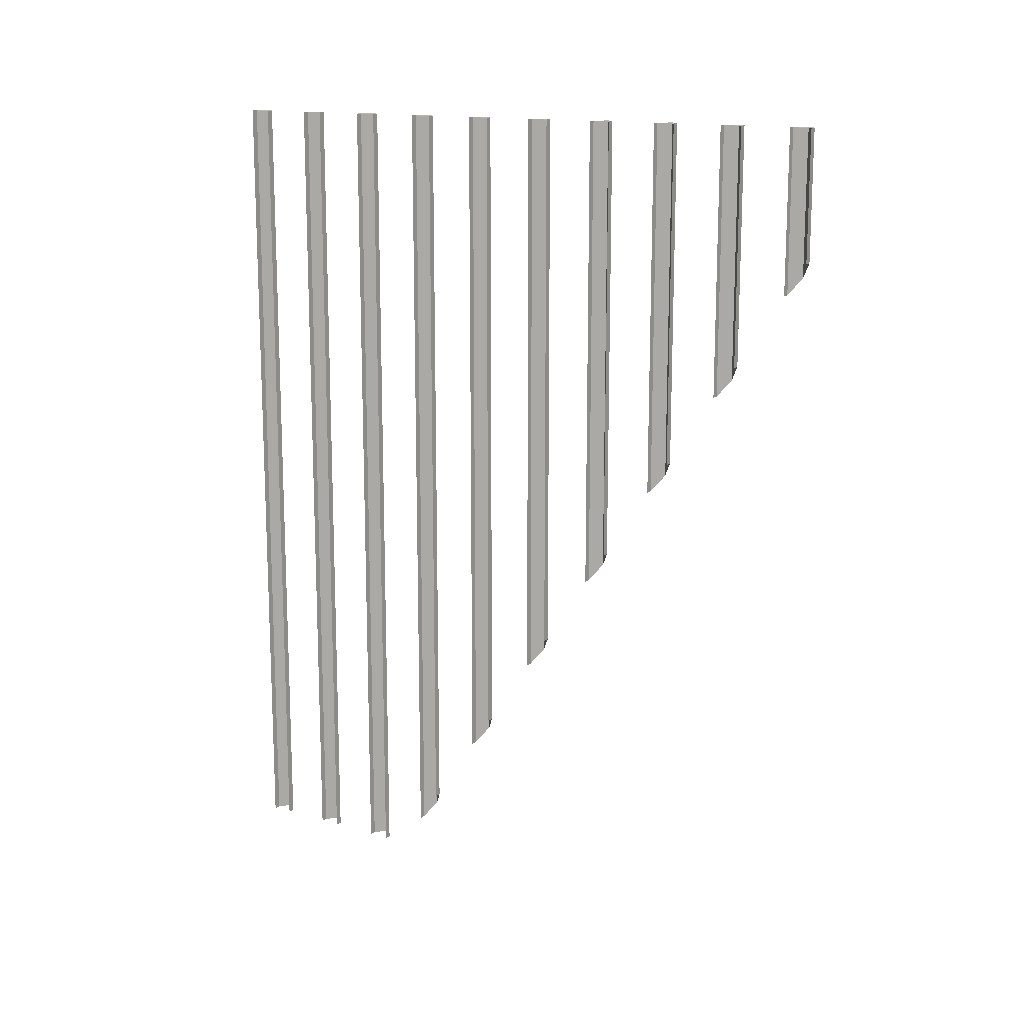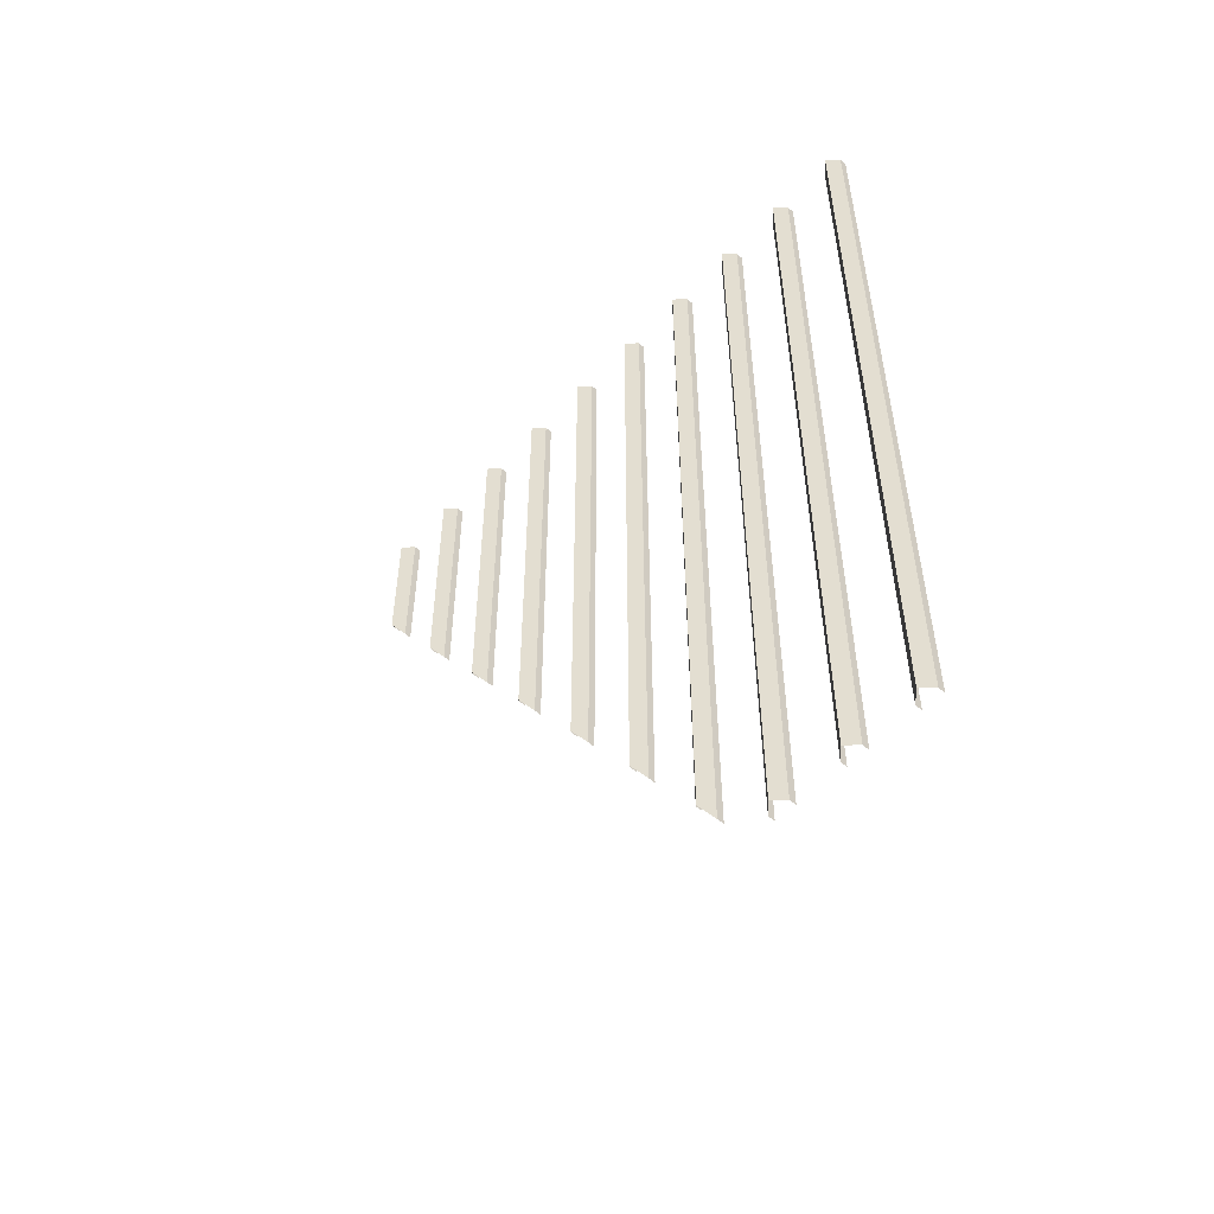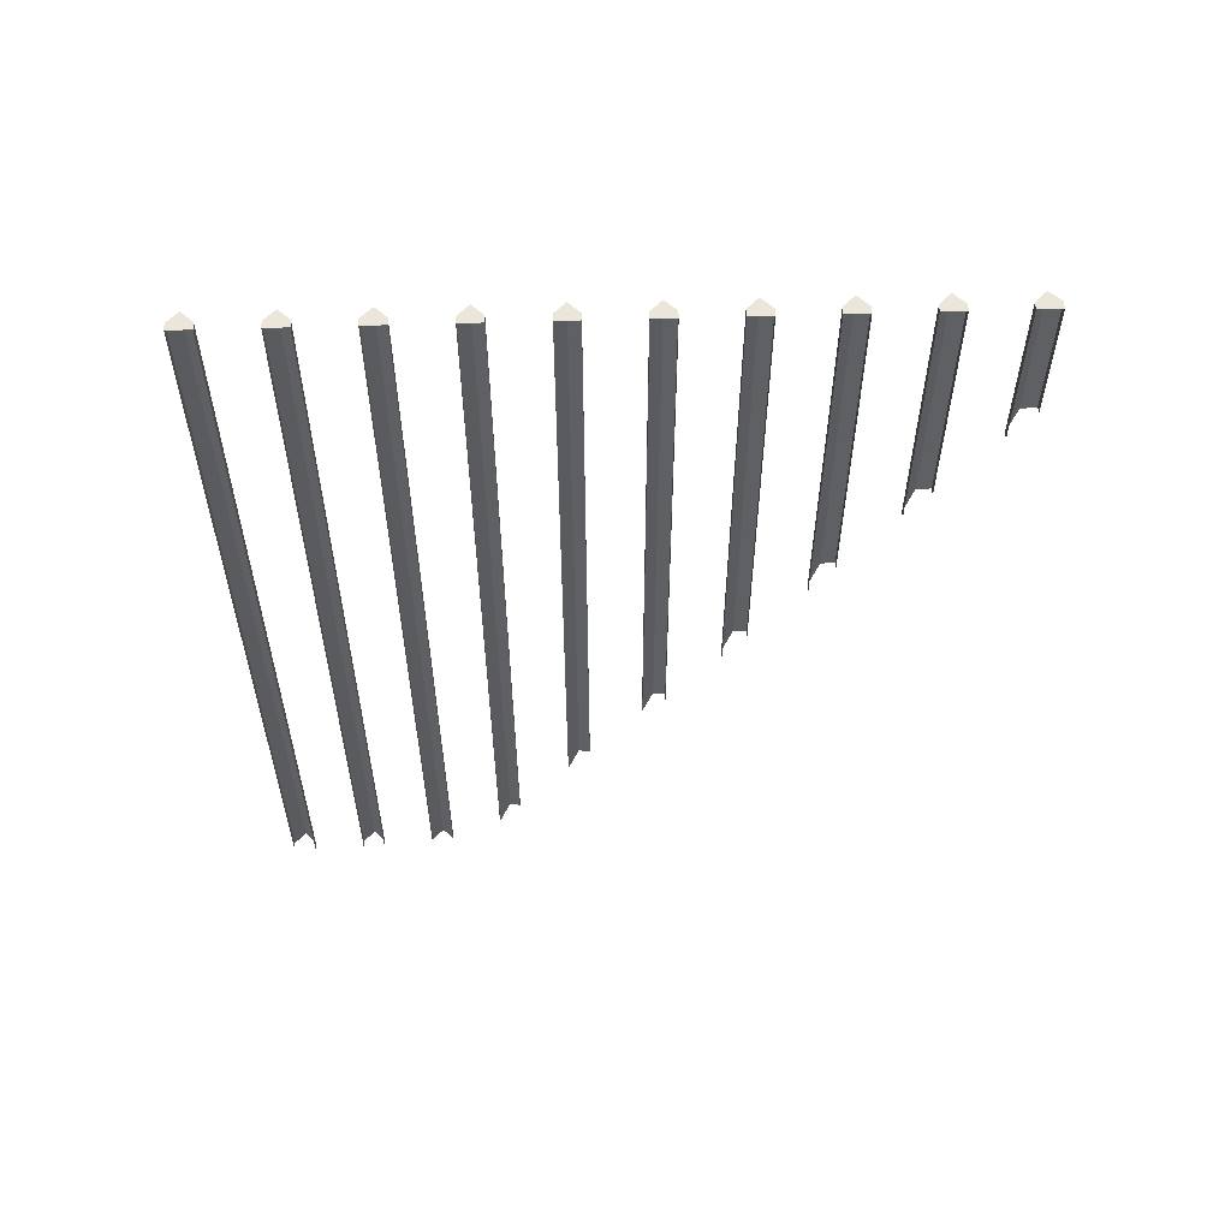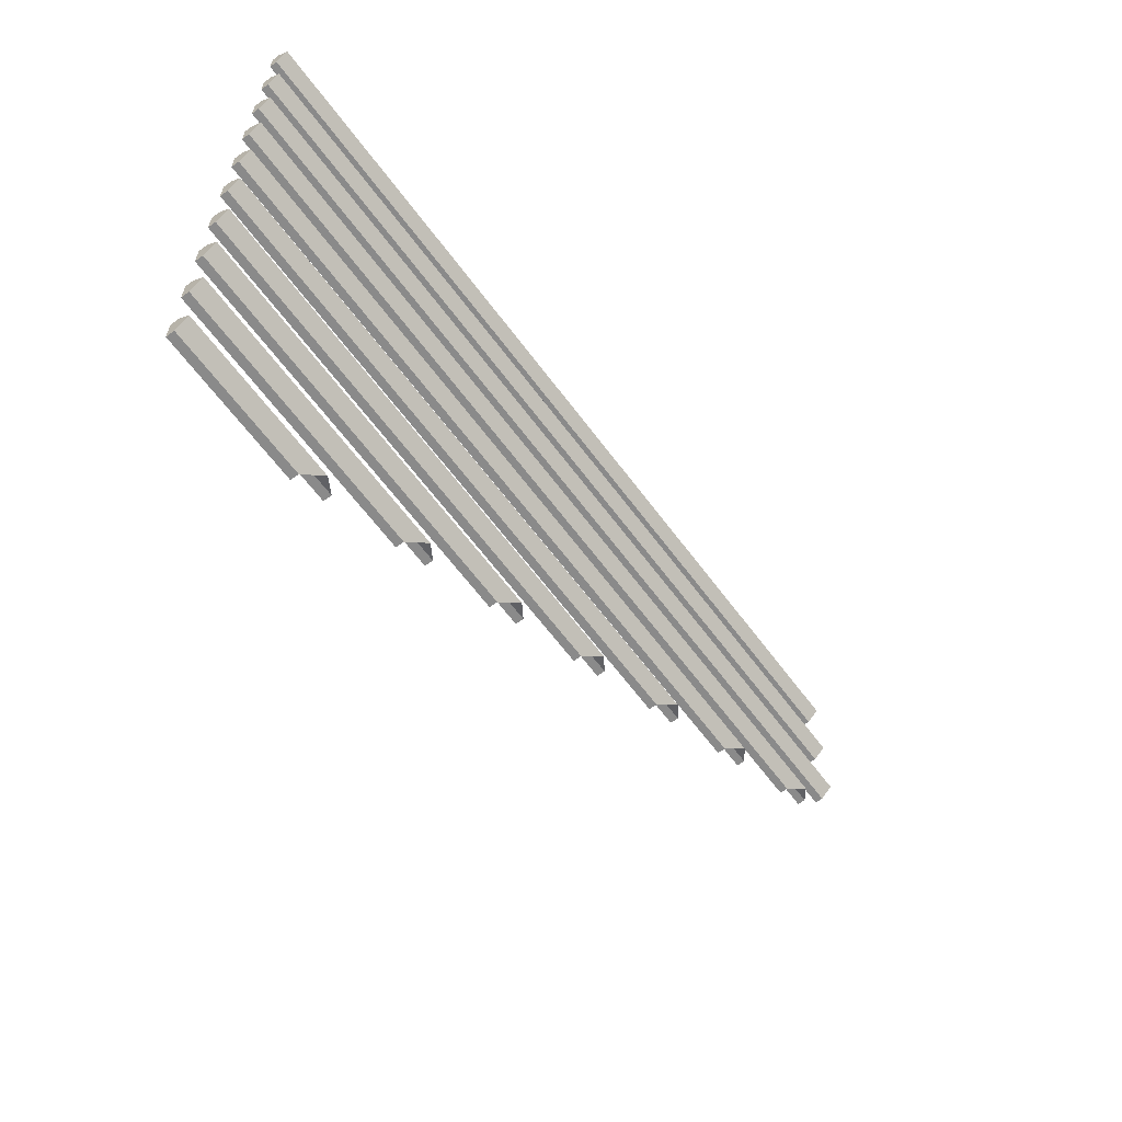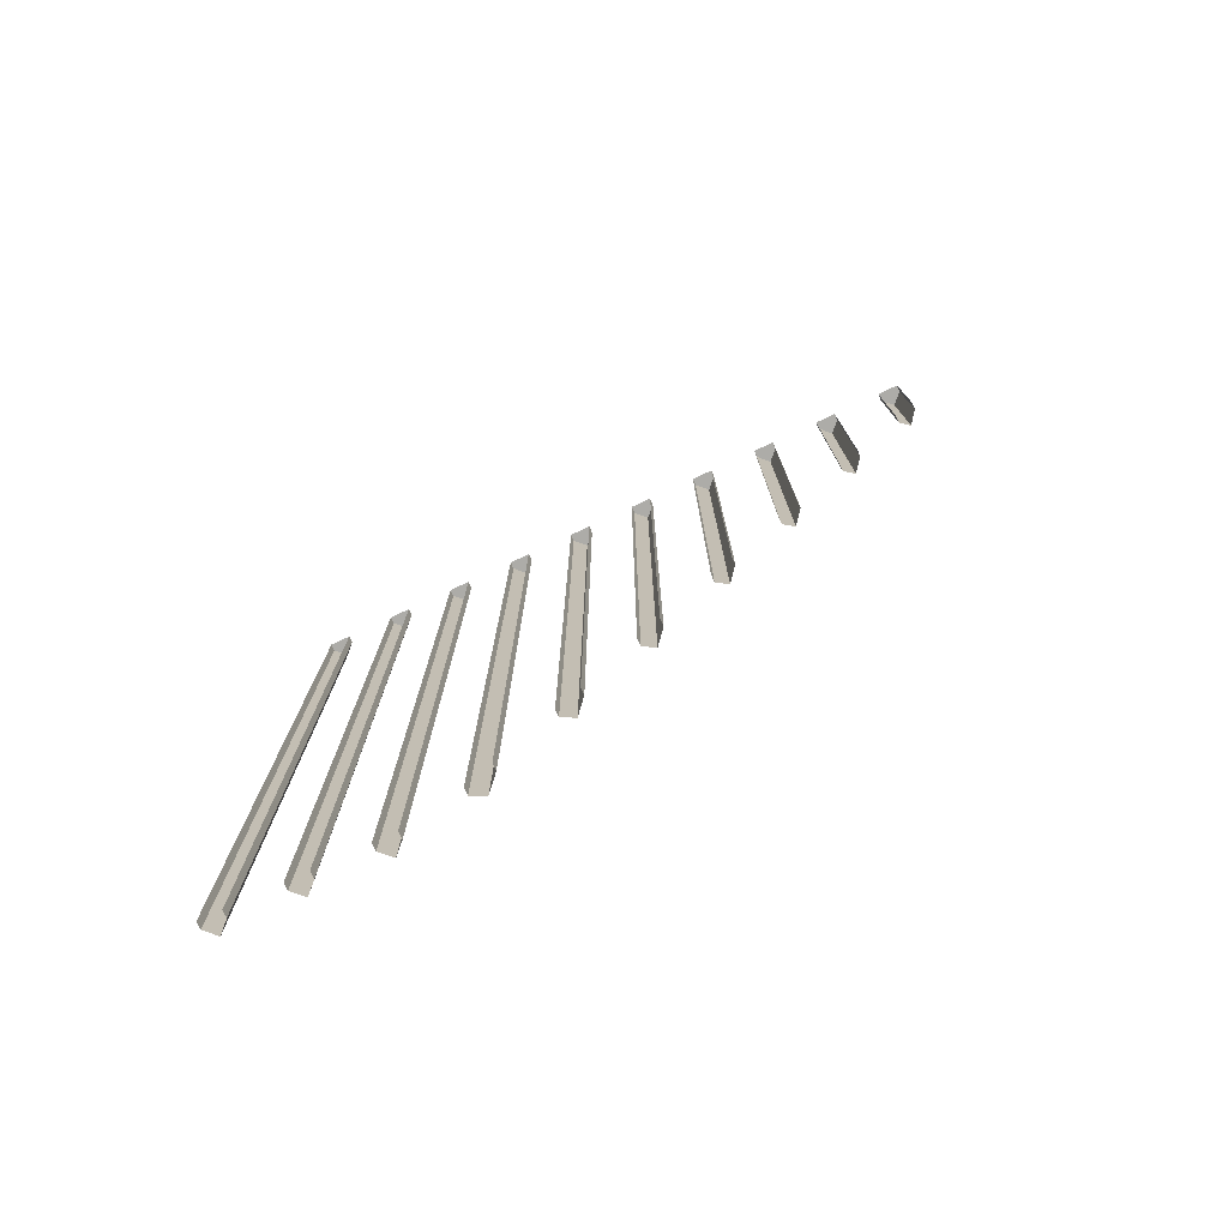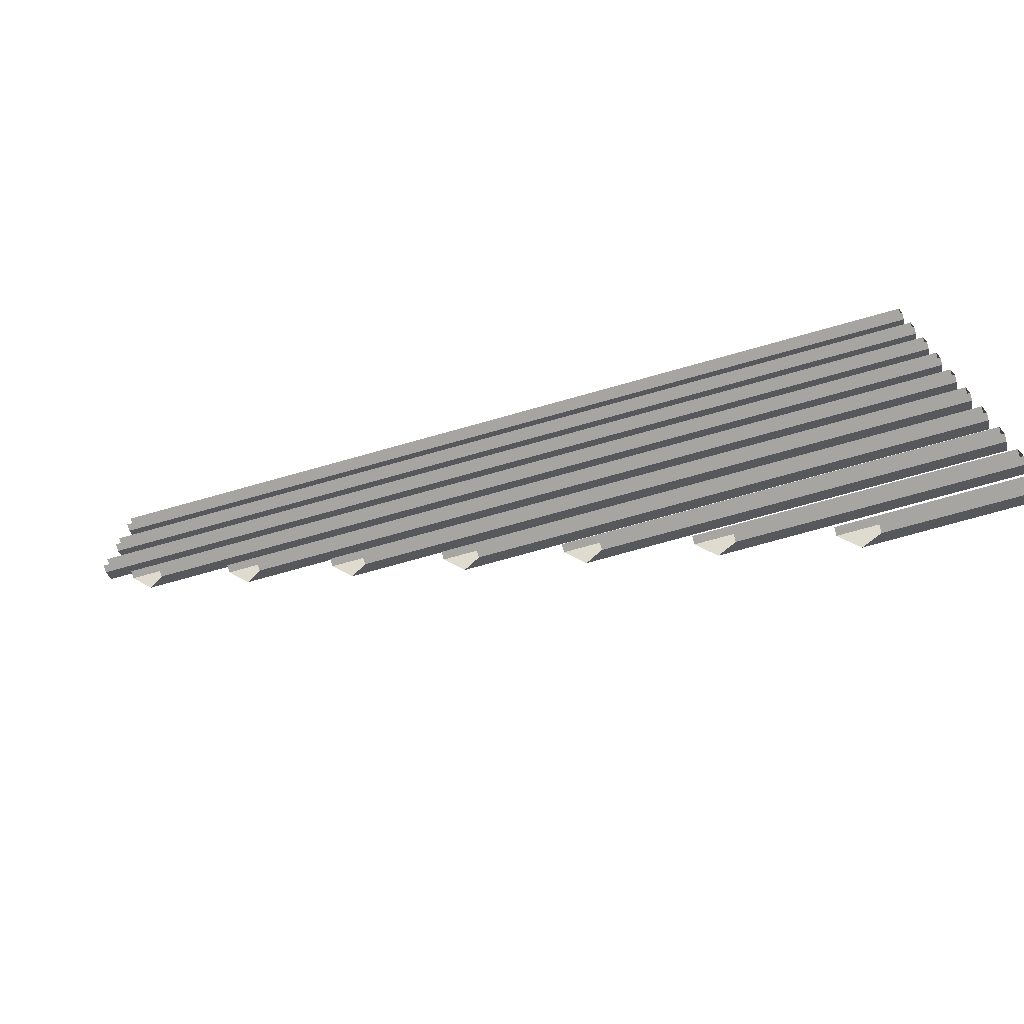
<metadata>
{"format":"obj","ext":"obj","renderer":"f3d","projection":"perspective","resolution":1024,"background":"white","views":[{"elev":14.4,"azim":122.3,"up":"+Y"},{"elev":-53.1,"azim":-43.4,"up":"+Y"},{"elev":56.9,"azim":88.2,"up":"+Y"},{"elev":-63.5,"azim":-143.4,"up":"+Z"},{"elev":-76.6,"azim":115.0,"up":"+Y"},{"elev":-73.9,"azim":105.7,"up":"+Z"}]}
</metadata>
<code>
v 0.3 5.98 0.175
v 0.25 5.98 0.175
v 0.25 5.98 0.325
v 0.3 5.98 0.325
v 0.3 5.98 0.325
v 0.25 5.98 0.325
v 0.25 0.2 0.325
v 0.3 0.2 0.325
v 0.25 5.98 0.175
v 0.3 5.98 0.175
v 0.3 0.2 0.175
v 0.25 0.2 0.175
v 0.25 5.98 0.175
v 0.175 5.98 0.25
v 0.25 5.98 0.325
v 0.175 5.98 0.25
v 0.25 5.98 0.175
v 0.25 0.2 0.175
v 0.175 0.2 0.25
v 0.175 5.98 0.25
v 0.175 0.2 0.25
v 0.25 0.2 0.325
v 0.25 5.98 0.325
v 0.3 5.98 -0.325
v 0.25 5.98 -0.325
v 0.25 5.98 -0.175
v 0.3 5.98 -0.175
v 0.3 5.98 -0.175
v 0.25 5.98 -0.175
v 0.25 0.2 -0.175
v 0.3 0.2 -0.175
v 0.25 5.98 -0.325
v 0.3 5.98 -0.325
v 0.3 0.2 -0.325
v 0.25 0.2 -0.325
v 0.25 5.98 -0.325
v 0.175 5.98 -0.25
v 0.25 5.98 -0.175
v 0.175 5.98 -0.25
v 0.25 5.98 -0.325
v 0.25 0.2 -0.325
v 0.175 0.2 -0.25
v 0.175 5.98 -0.25
v 0.175 0.2 -0.25
v 0.25 0.2 -0.175
v 0.25 5.98 -0.175
v 0.3 5.98 -0.825
v 0.25 5.98 -0.825
v 0.25 5.98 -0.675
v 0.3 5.98 -0.675
v 0.3 5.98 -0.675
v 0.25 5.98 -0.675
v 0.25 0.2 -0.675
v 0.3 0.2 -0.675
v 0.25 5.98 -0.825
v 0.3 5.98 -0.825
v 0.3 0.2 -0.825
v 0.25 0.2 -0.825
v 0.25 5.98 -0.825
v 0.175 5.98 -0.75
v 0.25 5.98 -0.675
v 0.175 5.98 -0.75
v 0.25 5.98 -0.825
v 0.25 0.2 -0.825
v 0.175 0.2 -0.75
v 0.175 5.98 -0.75
v 0.175 0.2 -0.75
v 0.25 0.2 -0.675
v 0.25 5.98 -0.675
v 0.3 5.98 -1.325
v 0.25 5.98 -1.325
v 0.25 5.98 -1.175
v 0.3 5.98 -1.175
v 0.25 5.98 -1.175
v 0.25 0.679 -1.175
v 0.3 0.679 -1.175
v 0.3 5.98 -1.175
v 0.3 5.98 -1.325
v 0.3 0.679 -1.325
v 0.25 0.679 -1.325
v 0.25 5.98 -1.325
v 0.25 5.98 -1.325
v 0.175 5.98 -1.25
v 0.25 5.98 -1.175
v 0.175 5.98 -1.25
v 0.25 5.98 -1.325
v 0.25 0.679 -1.325
v 0.175 0.679 -1.25
v 0.175 5.98 -1.25
v 0.175 0.679 -1.25
v 0.25 0.679 -1.175
v 0.25 5.98 -1.175
v 0.25 0.679 -1.175
v 0.25 0.4579 -1.175
v 0.3 0.4579 -1.175
v 0.3 0.679 -1.175
v 0.175 0.5684 -1.25
v 0.25 0.4579 -1.175
v 0.25 0.679 -1.175
v 0.175 0.679 -1.25
v 0.175 0.5684 -1.25
v 0.175 0.679 -1.25
v 0.25 0.679 -1.325
v 0.3 5.98 -1.825
v 0.25 5.98 -1.825
v 0.25 5.98 -1.675
v 0.3 5.98 -1.675
v 0.25 5.98 -1.675
v 0.25 1.416 -1.675
v 0.3 1.416 -1.675
v 0.3 5.98 -1.675
v 0.3 5.98 -1.825
v 0.3 1.416 -1.825
v 0.25 1.416 -1.825
v 0.25 5.98 -1.825
v 0.25 5.98 -1.825
v 0.175 5.98 -1.75
v 0.25 5.98 -1.675
v 0.175 5.98 -1.75
v 0.25 5.98 -1.825
v 0.25 1.416 -1.825
v 0.175 1.416 -1.75
v 0.175 5.98 -1.75
v 0.175 1.416 -1.75
v 0.25 1.416 -1.675
v 0.25 5.98 -1.675
v 0.25 1.416 -1.675
v 0.25 1.195 -1.675
v 0.3 1.195 -1.675
v 0.3 1.416 -1.675
v 0.175 1.305 -1.75
v 0.25 1.195 -1.675
v 0.25 1.416 -1.675
v 0.175 1.416 -1.75
v 0.175 1.305 -1.75
v 0.175 1.416 -1.75
v 0.25 1.416 -1.825
v 0.3 5.98 -2.325
v 0.25 5.98 -2.325
v 0.25 5.98 -2.175
v 0.3 5.98 -2.175
v 0.25 5.98 -2.175
v 0.25 2.153 -2.175
v 0.3 2.153 -2.175
v 0.3 5.98 -2.175
v 0.3 5.98 -2.325
v 0.3 2.153 -2.325
v 0.25 2.153 -2.325
v 0.25 5.98 -2.325
v 0.25 5.98 -2.325
v 0.175 5.98 -2.25
v 0.25 5.98 -2.175
v 0.175 5.98 -2.25
v 0.25 5.98 -2.325
v 0.25 2.153 -2.325
v 0.175 2.153 -2.25
v 0.175 5.98 -2.25
v 0.175 2.153 -2.25
v 0.25 2.153 -2.175
v 0.25 5.98 -2.175
v 0.25 2.153 -2.175
v 0.25 1.932 -2.175
v 0.3 1.932 -2.175
v 0.3 2.153 -2.175
v 0.175 2.042 -2.25
v 0.25 1.932 -2.175
v 0.25 2.153 -2.175
v 0.175 2.153 -2.25
v 0.175 2.042 -2.25
v 0.175 2.153 -2.25
v 0.25 2.153 -2.325
v 0.3 5.98 -2.825
v 0.25 5.98 -2.825
v 0.25 5.98 -2.675
v 0.3 5.98 -2.675
v 0.25 5.98 -2.675
v 0.25 2.889 -2.675
v 0.3 2.889 -2.675
v 0.3 5.98 -2.675
v 0.3 5.98 -2.825
v 0.3 2.889 -2.825
v 0.25 2.889 -2.825
v 0.25 5.98 -2.825
v 0.25 5.98 -2.825
v 0.175 5.98 -2.75
v 0.25 5.98 -2.675
v 0.175 5.98 -2.75
v 0.25 5.98 -2.825
v 0.25 2.889 -2.825
v 0.175 2.889 -2.75
v 0.175 5.98 -2.75
v 0.175 2.889 -2.75
v 0.25 2.889 -2.675
v 0.25 5.98 -2.675
v 0.25 2.889 -2.675
v 0.25 2.668 -2.675
v 0.3 2.668 -2.675
v 0.3 2.889 -2.675
v 0.175 2.779 -2.75
v 0.25 2.668 -2.675
v 0.25 2.889 -2.675
v 0.175 2.889 -2.75
v 0.175 2.779 -2.75
v 0.175 2.889 -2.75
v 0.25 2.889 -2.825
v 0.3 5.98 -3.325
v 0.25 5.98 -3.325
v 0.25 5.98 -3.175
v 0.3 5.98 -3.175
v 0.25 5.98 -3.175
v 0.25 3.626 -3.175
v 0.3 3.626 -3.175
v 0.3 5.98 -3.175
v 0.3 5.98 -3.325
v 0.3 3.626 -3.325
v 0.25 3.626 -3.325
v 0.25 5.98 -3.325
v 0.25 5.98 -3.325
v 0.175 5.98 -3.25
v 0.25 5.98 -3.175
v 0.175 5.98 -3.25
v 0.25 5.98 -3.325
v 0.25 3.626 -3.325
v 0.175 3.626 -3.25
v 0.175 5.98 -3.25
v 0.175 3.626 -3.25
v 0.25 3.626 -3.175
v 0.25 5.98 -3.175
v 0.25 3.626 -3.175
v 0.25 3.405 -3.175
v 0.3 3.405 -3.175
v 0.3 3.626 -3.175
v 0.175 3.516 -3.25
v 0.25 3.405 -3.175
v 0.25 3.626 -3.175
v 0.175 3.626 -3.25
v 0.175 3.516 -3.25
v 0.175 3.626 -3.25
v 0.25 3.626 -3.325
v 0.3 5.98 -3.825
v 0.25 5.98 -3.825
v 0.25 5.98 -3.675
v 0.3 5.98 -3.675
v 0.25 5.98 -3.675
v 0.25 4.363 -3.675
v 0.3 4.363 -3.675
v 0.3 5.98 -3.675
v 0.3 5.98 -3.825
v 0.3 4.363 -3.825
v 0.25 4.363 -3.825
v 0.25 5.98 -3.825
v 0.25 5.98 -3.825
v 0.175 5.98 -3.75
v 0.25 5.98 -3.675
v 0.175 5.98 -3.75
v 0.25 5.98 -3.825
v 0.25 4.363 -3.825
v 0.175 4.363 -3.75
v 0.175 5.98 -3.75
v 0.175 4.363 -3.75
v 0.25 4.363 -3.675
v 0.25 5.98 -3.675
v 0.25 4.363 -3.675
v 0.25 4.142 -3.675
v 0.3 4.142 -3.675
v 0.3 4.363 -3.675
v 0.175 4.253 -3.75
v 0.25 4.142 -3.675
v 0.25 4.363 -3.675
v 0.175 4.363 -3.75
v 0.175 4.253 -3.75
v 0.175 4.363 -3.75
v 0.25 4.363 -3.825
v 0.3 5.98 -4.325
v 0.25 5.98 -4.325
v 0.25 5.98 -4.175
v 0.3 5.98 -4.175
v 0.25 5.98 -4.175
v 0.25 5.1 -4.175
v 0.3 5.1 -4.175
v 0.3 5.98 -4.175
v 0.3 5.98 -4.325
v 0.3 5.1 -4.325
v 0.25 5.1 -4.325
v 0.25 5.98 -4.325
v 0.25 5.98 -4.325
v 0.175 5.98 -4.25
v 0.25 5.98 -4.175
v 0.175 5.98 -4.25
v 0.25 5.98 -4.325
v 0.25 5.1 -4.325
v 0.175 5.1 -4.25
v 0.175 5.98 -4.25
v 0.175 5.1 -4.25
v 0.25 5.1 -4.175
v 0.25 5.98 -4.175
v 0.25 5.1 -4.175
v 0.25 4.879 -4.175
v 0.3 4.879 -4.175
v 0.3 5.1 -4.175
v 0.175 4.989 -4.25
v 0.25 4.879 -4.175
v 0.25 5.1 -4.175
v 0.175 5.1 -4.25
v 0.175 4.989 -4.25
v 0.175 5.1 -4.25
v 0.25 5.1 -4.325
g mesh6955591
f 1 2 3
f 3 4 1
g mesh6955592
f 5 6 7
f 7 8 5
g mesh6955593
f 9 10 11
f 11 12 9
f 13 14 15
g mesh6955595
f 16 17 18
f 18 19 16
f 20 21 22
f 22 23 20
g mesh6955599
f 24 25 26
f 26 27 24
g mesh6955600
f 28 29 30
f 30 31 28
g mesh6955601
f 32 33 34
f 34 35 32
f 36 37 38
g mesh6955603
f 39 40 41
f 41 42 39
f 43 44 45
f 45 46 43
g mesh6955607
f 47 48 49
f 49 50 47
g mesh6955608
f 51 52 53
f 53 54 51
g mesh6955609
f 55 56 57
f 57 58 55
f 59 60 61
g mesh6955611
f 62 63 64
f 64 65 62
f 66 67 68
f 68 69 66
g mesh6955615
f 70 71 72
f 72 73 70
f 74 75 76
f 76 77 74
f 78 79 80
f 80 81 78
f 82 83 84
g mesh6955617
f 85 86 87
f 87 88 85
f 89 90 91
f 91 92 89
g mesh6955620
f 93 94 95
f 95 96 93
f 97 98 99
f 99 100 97
f 101 102 103
g mesh6955623
f 104 105 106
f 106 107 104
f 108 109 110
f 110 111 108
f 112 113 114
f 114 115 112
f 116 117 118
g mesh6955625
f 119 120 121
f 121 122 119
f 123 124 125
f 125 126 123
g mesh6955628
f 127 128 129
f 129 130 127
f 131 132 133
f 133 134 131
f 135 136 137
g mesh6955631
f 138 139 140
f 140 141 138
f 142 143 144
f 144 145 142
f 146 147 148
f 148 149 146
f 150 151 152
g mesh6955633
f 153 154 155
f 155 156 153
f 157 158 159
f 159 160 157
g mesh6955636
f 161 162 163
f 163 164 161
f 165 166 167
f 167 168 165
f 169 170 171
g mesh6955639
f 172 173 174
f 174 175 172
f 176 177 178
f 178 179 176
f 180 181 182
f 182 183 180
f 184 185 186
g mesh6955641
f 187 188 189
f 189 190 187
f 191 192 193
f 193 194 191
g mesh6955644
f 195 196 197
f 197 198 195
f 199 200 201
f 201 202 199
f 203 204 205
g mesh6955647
f 206 207 208
f 208 209 206
f 210 211 212
f 212 213 210
f 214 215 216
f 216 217 214
f 218 219 220
g mesh6955649
f 221 222 223
f 223 224 221
f 225 226 227
f 227 228 225
g mesh6955652
f 229 230 231
f 231 232 229
f 233 234 235
f 235 236 233
f 237 238 239
g mesh6955655
f 240 241 242
f 242 243 240
f 244 245 246
f 246 247 244
f 248 249 250
f 250 251 248
f 252 253 254
g mesh6955657
f 255 256 257
f 257 258 255
f 259 260 261
f 261 262 259
g mesh6955660
f 263 264 265
f 265 266 263
f 267 268 269
f 269 270 267
f 271 272 273
g mesh6955663
f 274 275 276
f 276 277 274
f 278 279 280
f 280 281 278
f 282 283 284
f 284 285 282
f 286 287 288
g mesh6955665
f 289 290 291
f 291 292 289
f 293 294 295
f 295 296 293
g mesh6955668
f 297 298 299
f 299 300 297
f 301 302 303
f 303 304 301
f 305 306 307

</code>
